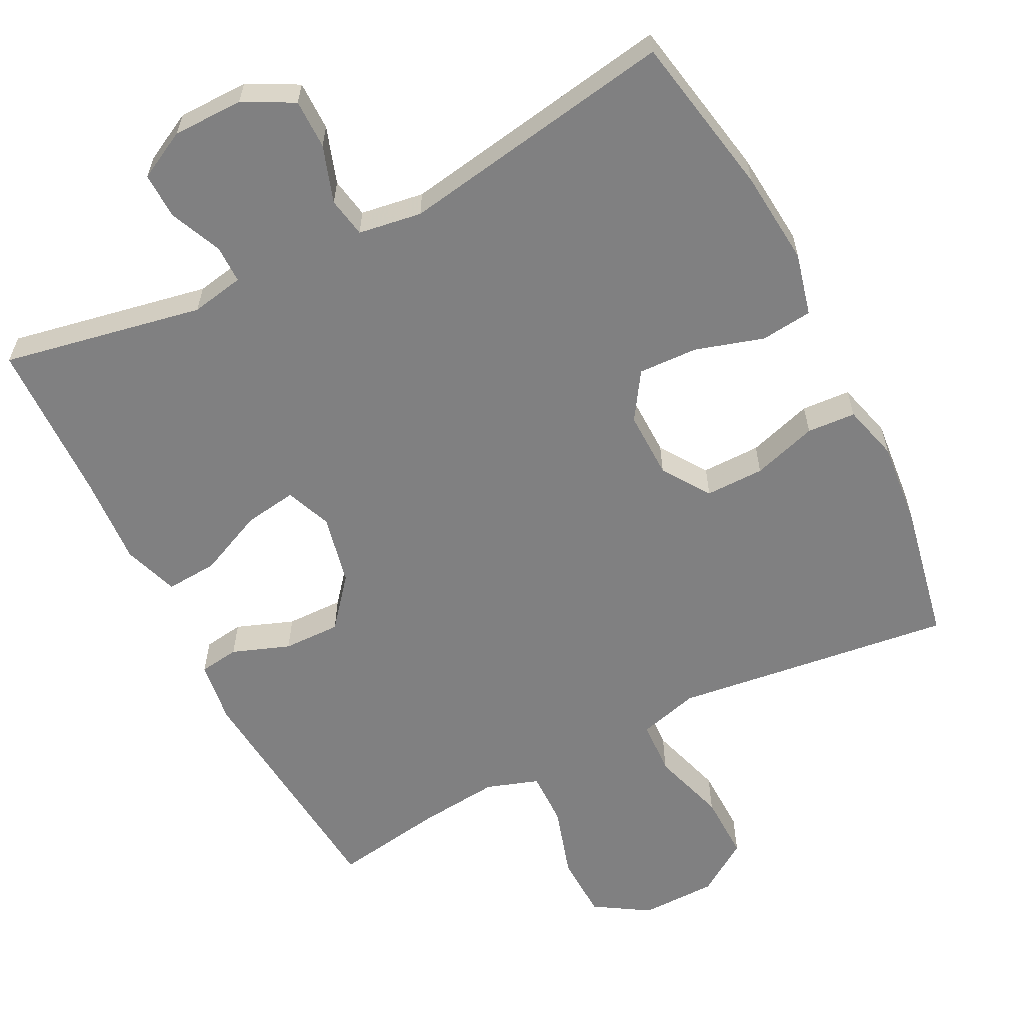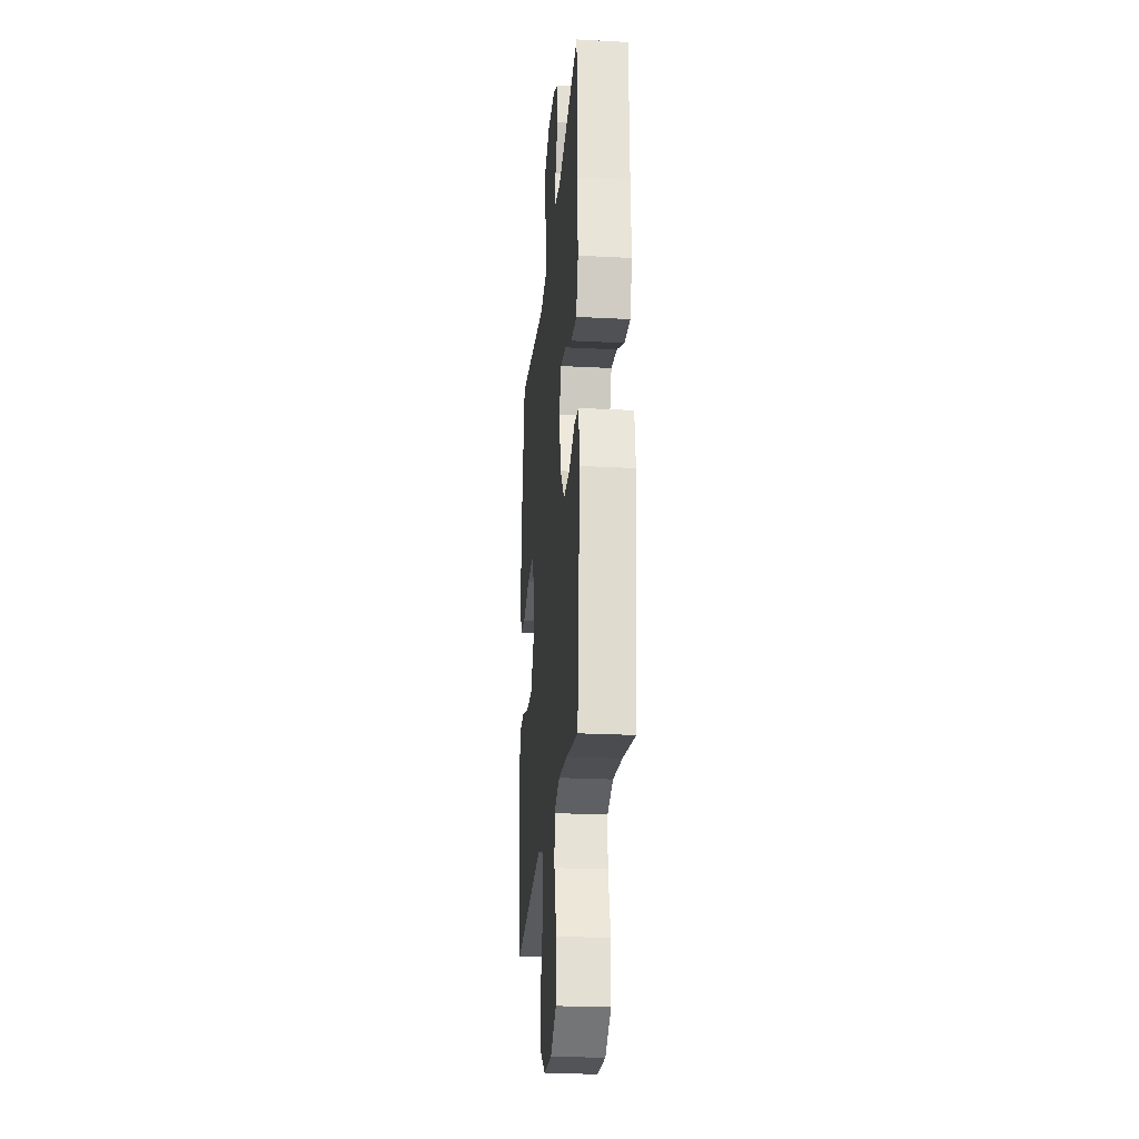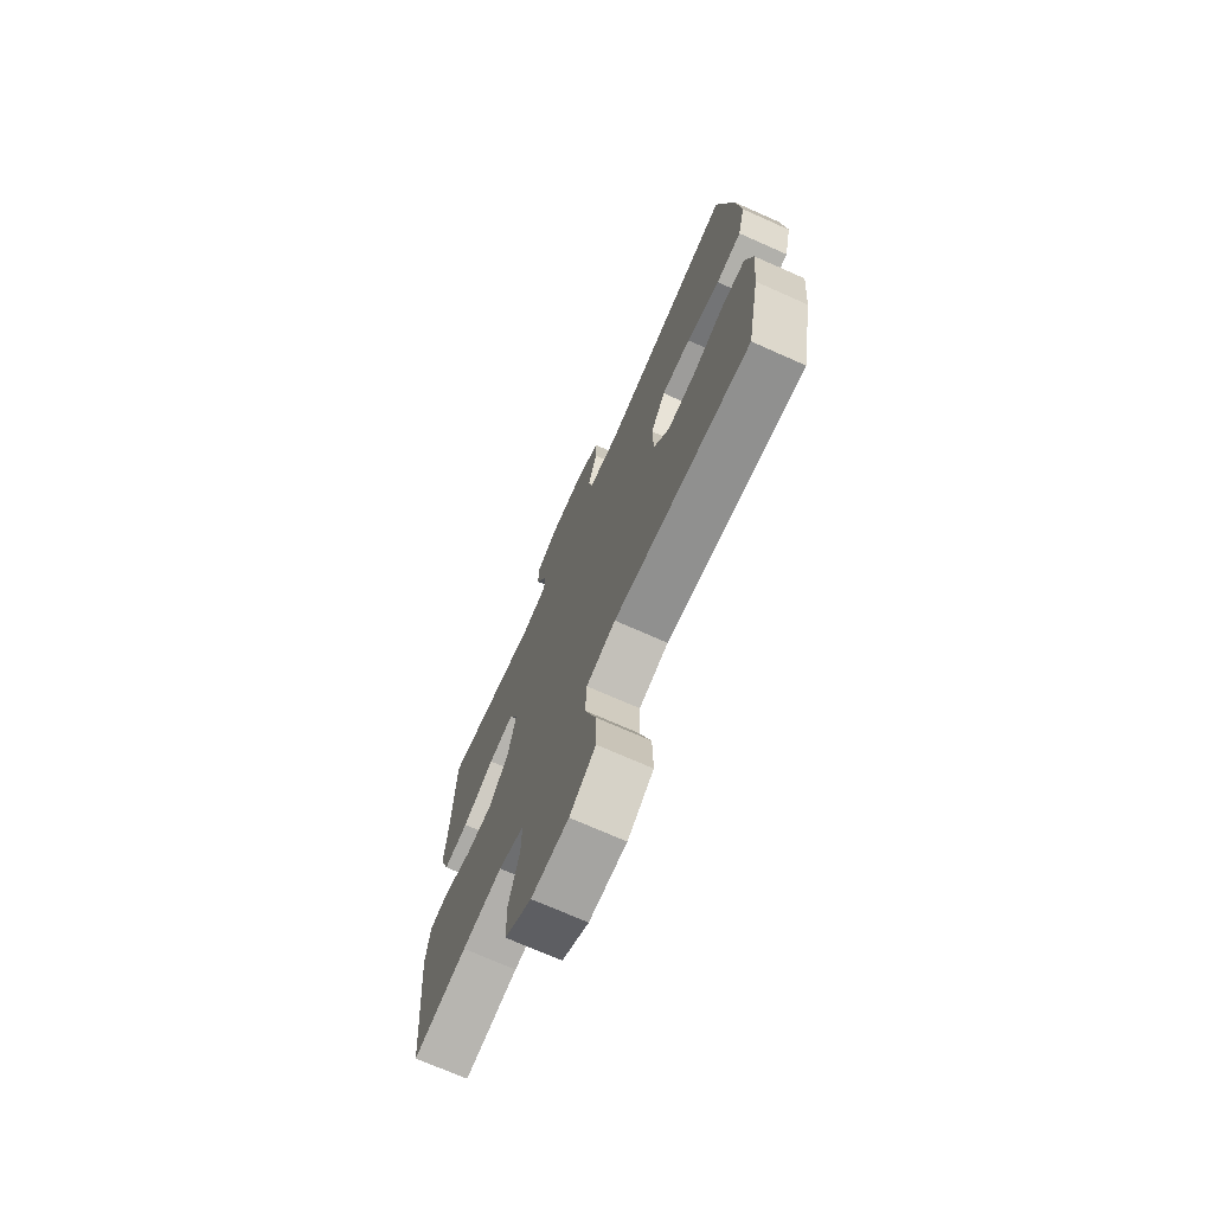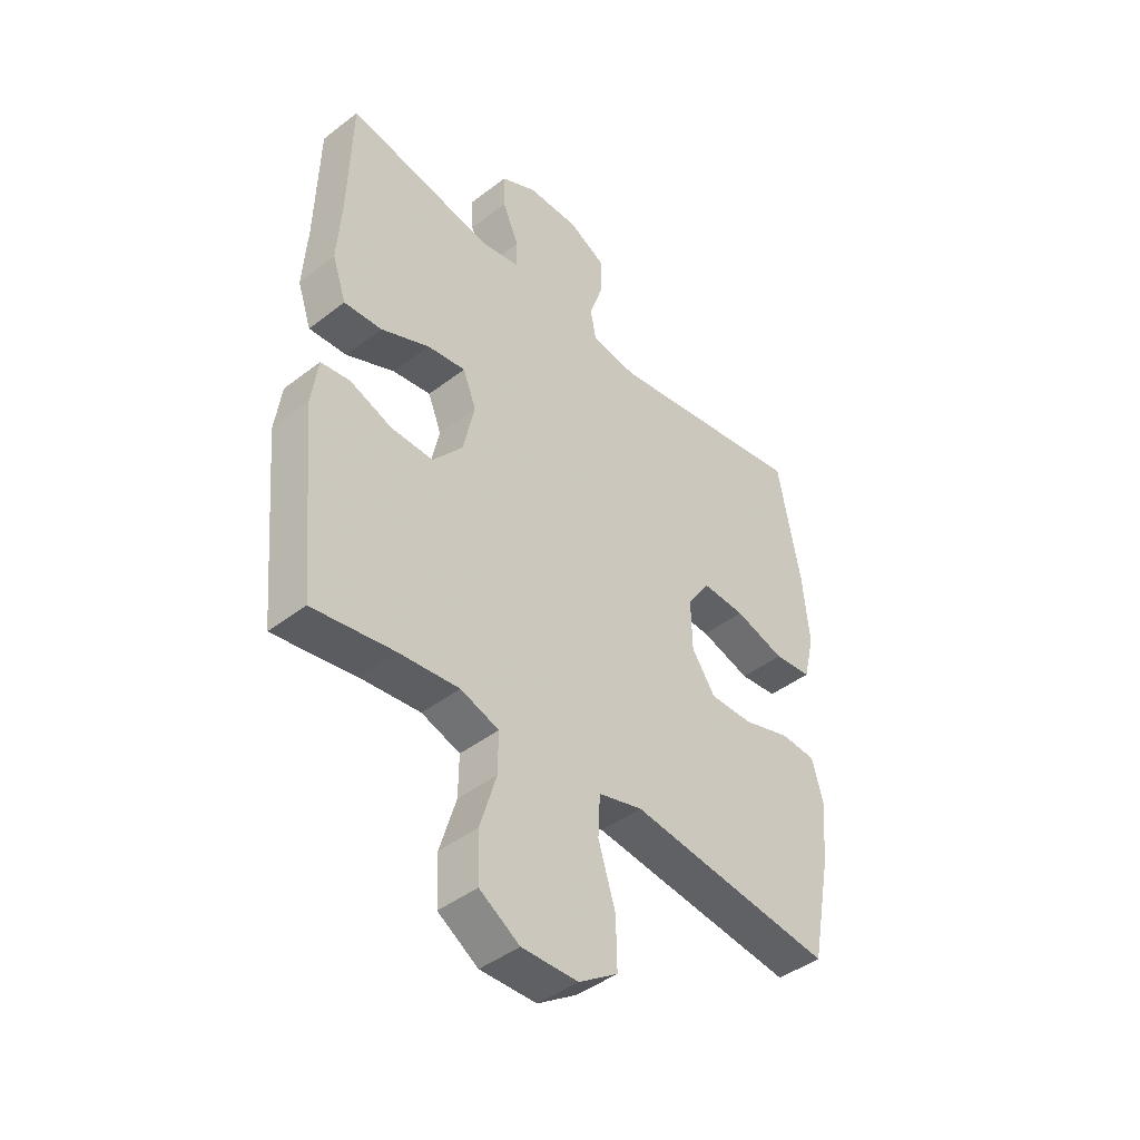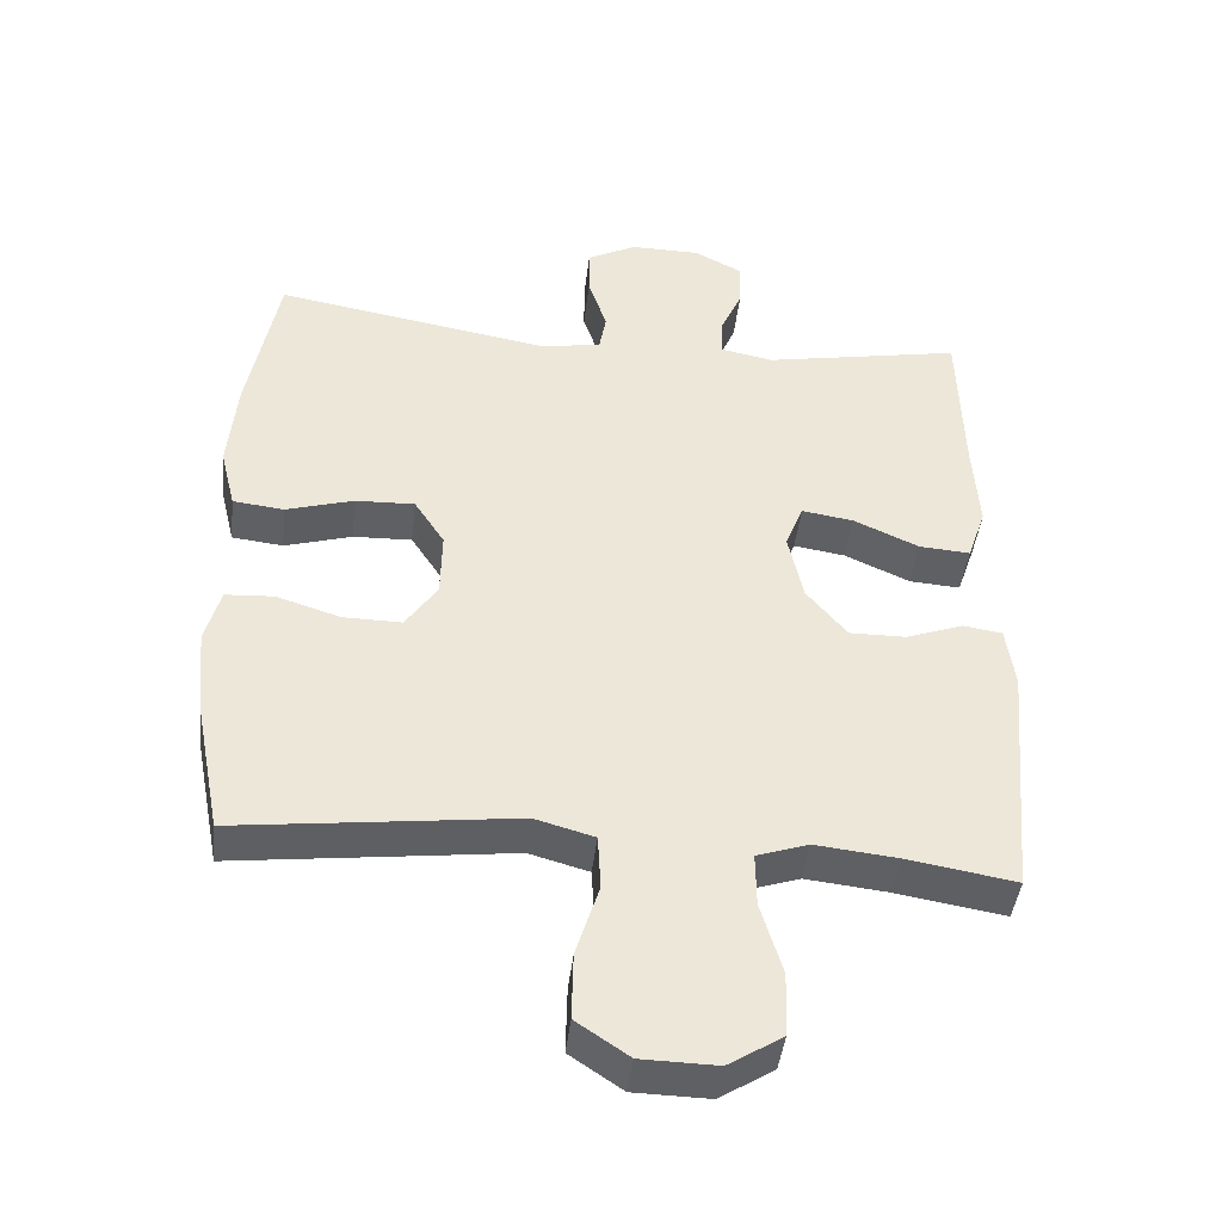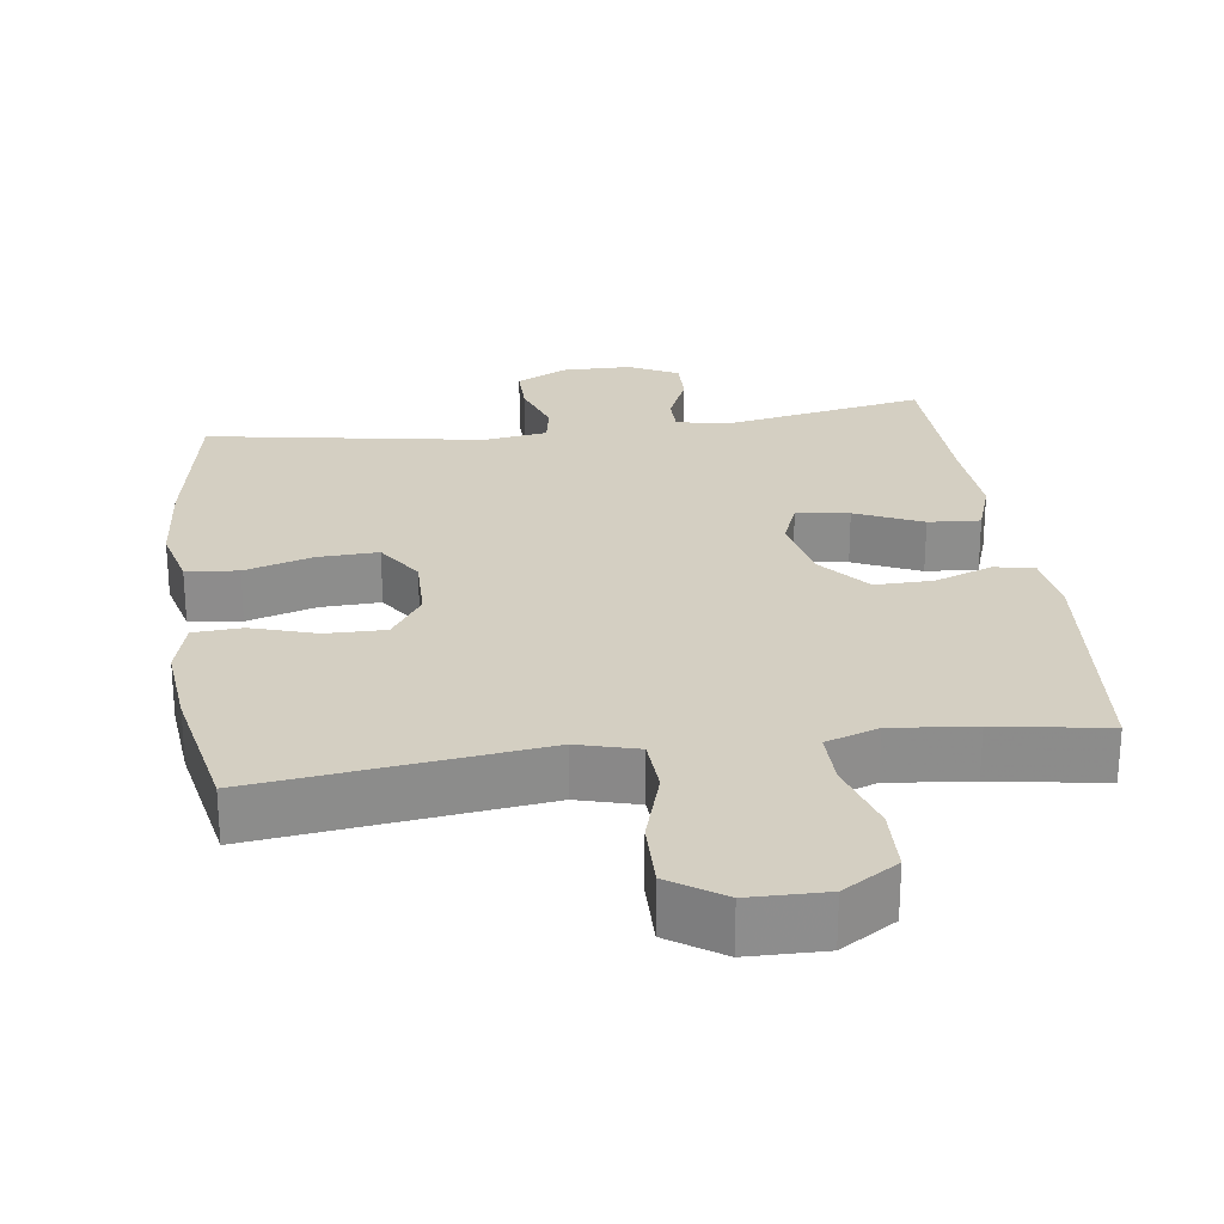
<metadata>
{"format":"obj","ext":"obj","renderer":"f3d","projection":"perspective","resolution":1024,"background":"white","views":[{"elev":-60.2,"azim":26.8,"up":"+Y"},{"elev":-24.2,"azim":-95.0,"up":"+Z"},{"elev":-72.3,"azim":66.1,"up":"+Z"},{"elev":-43.7,"azim":-47.8,"up":"+Z"},{"elev":-43.4,"azim":173.5,"up":"+Z"},{"elev":25.8,"azim":172.1,"up":"+Y"}]}
</metadata>
<code>
v -0.5 0.07 -0.5
v -0.531 0.07 -0.161
v -0.519 0.07 -0.074
v -0.464 0.07 -0.066
v -0.385 0.07 -0.095
v -0.306 0.07 -0.096
v -0.25 0.07 -0.028
v -0.229 0.07 0.069
v -0.254 0.07 0.132
v -0.326 0.07 0.121
v -0.417 0.07 0.08
v -0.488 0.07 0.075
v -0.514 0.07 0.151
v -0.506 0.07 0.275
v -0.5 0.07 0.5
v -0.224 0.07 0.448
v -0.151 0.07 0.462
v -0.151 0.07 0.514
v -0.182 0.07 0.585
v -0.184 0.07 0.649
v -0.117 0.07 0.684
v -0.02 0.07 0.685
v 0.049 0.07 0.649
v 0.049 0.07 0.581
v 0.023 0.07 0.503
v 0.033 0.07 0.448
v 0.12 0.07 0.435
v 0.5 0.07 0.5
v 0.542 0.07 0.276
v 0.554 0.07 0.146
v 0.533 0.07 0.06
v 0.462 0.07 0.052
v 0.368 0.07 0.08
v 0.286 0.07 0.083
v 0.244 0.07 0.018
v 0.246 0.07 -0.075
v 0.29 0.07 -0.14
v 0.371 0.07 -0.139
v 0.46 0.07 -0.111
v 0.527 0.07 -0.115
v 0.548 0.07 -0.192
v 0.537 0.07 -0.31
v 0.5 0.07 -0.5
v 0.245 0.07 -0.469
v 0.115 0.07 -0.453
v 0.032 0.07 -0.476
v 0.028 0.07 -0.552
v 0.06 0.07 -0.655
v 0.062 0.07 -0.747
v -0.011 0.07 -0.796
v -0.116 0.07 -0.798
v -0.191 0.07 -0.751
v -0.194 0.07 -0.662
v -0.164 0.07 -0.562
v -0.163 0.07 -0.487
v -0.235 0.07 -0.463
v -0.348 0.07 -0.475
v -0.5 0 -0.5
v -0.531 0 -0.161
v -0.519 0 -0.074
v -0.464 0 -0.066
v -0.385 0 -0.095
v -0.306 0 -0.096
v -0.25 0 -0.028
v -0.229 0 0.069
v -0.254 0 0.132
v -0.326 0 0.121
v -0.417 0 0.08
v -0.488 0 0.075
v -0.514 0 0.151
v -0.506 0 0.275
v -0.5 0 0.5
v -0.224 0 0.448
v -0.151 0 0.462
v -0.151 0 0.514
v -0.182 0 0.585
v -0.184 0 0.649
v -0.117 0 0.684
v -0.02 0 0.685
v 0.049 0 0.649
v 0.049 0 0.581
v 0.023 0 0.503
v 0.033 0 0.448
v 0.12 0 0.435
v 0.5 0 0.5
v 0.542 0 0.276
v 0.554 0 0.146
v 0.533 0 0.06
v 0.462 0 0.052
v 0.368 0 0.08
v 0.286 0 0.083
v 0.244 0 0.018
v 0.246 0 -0.075
v 0.29 0 -0.14
v 0.371 0 -0.139
v 0.46 0 -0.111
v 0.527 0 -0.115
v 0.548 0 -0.192
v 0.537 0 -0.31
v 0.5 0 -0.5
v 0.245 0 -0.469
v 0.115 0 -0.453
v 0.032 0 -0.476
v 0.028 0 -0.552
v 0.06 0 -0.655
v 0.062 0 -0.747
v -0.011 0 -0.796
v -0.116 0 -0.798
v -0.191 0 -0.751
v -0.194 0 -0.662
v -0.164 0 -0.562
v -0.163 0 -0.487
v -0.235 0 -0.463
v -0.348 0 -0.475
f 52 53 54
f 51 52 54
f 50 51 54
f 49 50 54
f 48 49 54
f 47 48 54
f 46 47 54 55
f 45 46 55 56
f 43 44 45
f 42 43 45
f 41 42 45
f 40 41 45
f 39 40 45
f 38 39 45
f 37 38 45 56
f 31 32 33
f 30 31 33
f 29 30 33
f 28 29 33
f 27 28 33
f 26 27 33 34
f 23 24 25
f 22 23 25
f 21 22 25
f 20 21 25
f 19 20 25
f 18 19 25
f 17 18 25 26
f 26 34 35
f 17 26 35
f 16 17 35
f 12 13 14
f 11 12 14
f 10 11 14
f 14 15 16
f 10 14 16
f 9 10 16
f 3 4 5
f 2 3 5
f 1 2 5
f 57 1 5
f 57 5 6
f 57 6 7
f 56 57 7
f 37 56 7
f 36 37 7
f 16 35 36
f 9 16 36
f 8 9 36
f 7 8 36
f 111 110 109
f 111 109 108
f 111 108 107
f 111 107 106
f 111 106 105
f 111 105 104
f 112 111 104 103
f 113 112 103 102
f 102 101 100
f 102 100 99
f 102 99 98
f 102 98 97
f 102 97 96
f 102 96 95
f 113 102 95 94
f 90 89 88
f 90 88 87
f 90 87 86
f 90 86 85
f 90 85 84
f 91 90 84 83
f 82 81 80
f 82 80 79
f 82 79 78
f 82 78 77
f 82 77 76
f 82 76 75
f 83 82 75 74
f 92 91 83
f 92 83 74
f 92 74 73
f 71 70 69
f 71 69 68
f 71 68 67
f 73 72 71
f 73 71 67
f 73 67 66
f 62 61 60
f 62 60 59
f 62 59 58
f 62 58 114
f 63 62 114
f 64 63 114
f 64 114 113
f 64 113 94
f 64 94 93
f 93 92 73
f 93 73 66
f 93 66 65
f 93 65 64
f 1 58 59 2
f 2 59 60 3
f 3 60 61 4
f 4 61 62 5
f 5 62 63 6
f 6 63 64 7
f 7 64 65 8
f 8 65 66 9
f 9 66 67 10
f 10 67 68 11
f 11 68 69 12
f 12 69 70 13
f 13 70 71 14
f 14 71 72 15
f 15 72 73 16
f 16 73 74 17
f 17 74 75 18
f 18 75 76 19
f 19 76 77 20
f 20 77 78 21
f 21 78 79 22
f 22 79 80 23
f 23 80 81 24
f 24 81 82 25
f 25 82 83 26
f 26 83 84 27
f 27 84 85 28
f 28 85 86 29
f 29 86 87 30
f 30 87 88 31
f 31 88 89 32
f 32 89 90 33
f 33 90 91 34
f 34 91 92 35
f 35 92 93 36
f 36 93 94 37
f 37 94 95 38
f 38 95 96 39
f 39 96 97 40
f 40 97 98 41
f 41 98 99 42
f 42 99 100 43
f 43 100 101 44
f 44 101 102 45
f 45 102 103 46
f 46 103 104 47
f 47 104 105 48
f 48 105 106 49
f 49 106 107 50
f 50 107 108 51
f 51 108 109 52
f 52 109 110 53
f 53 110 111 54
f 54 111 112 55
f 55 112 113 56
f 56 113 114 57
f 57 114 58 1

</code>
